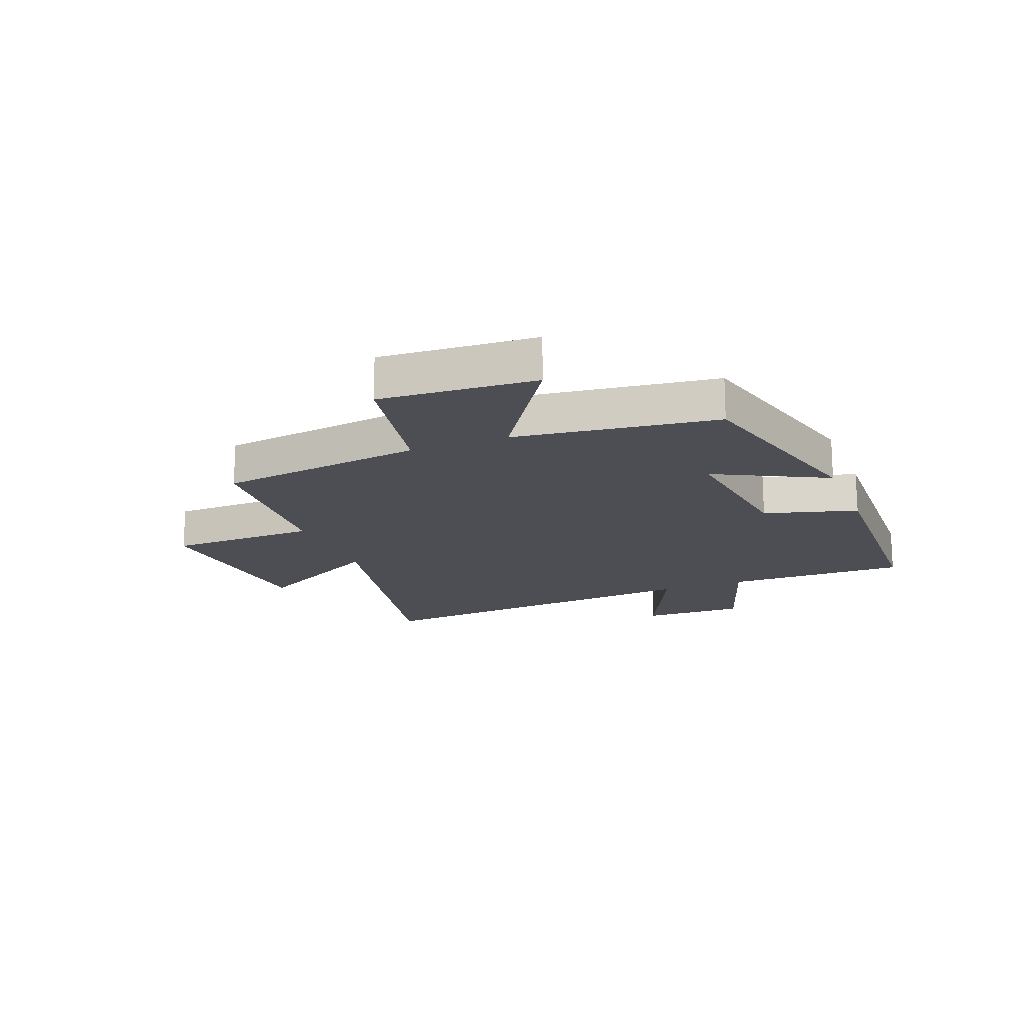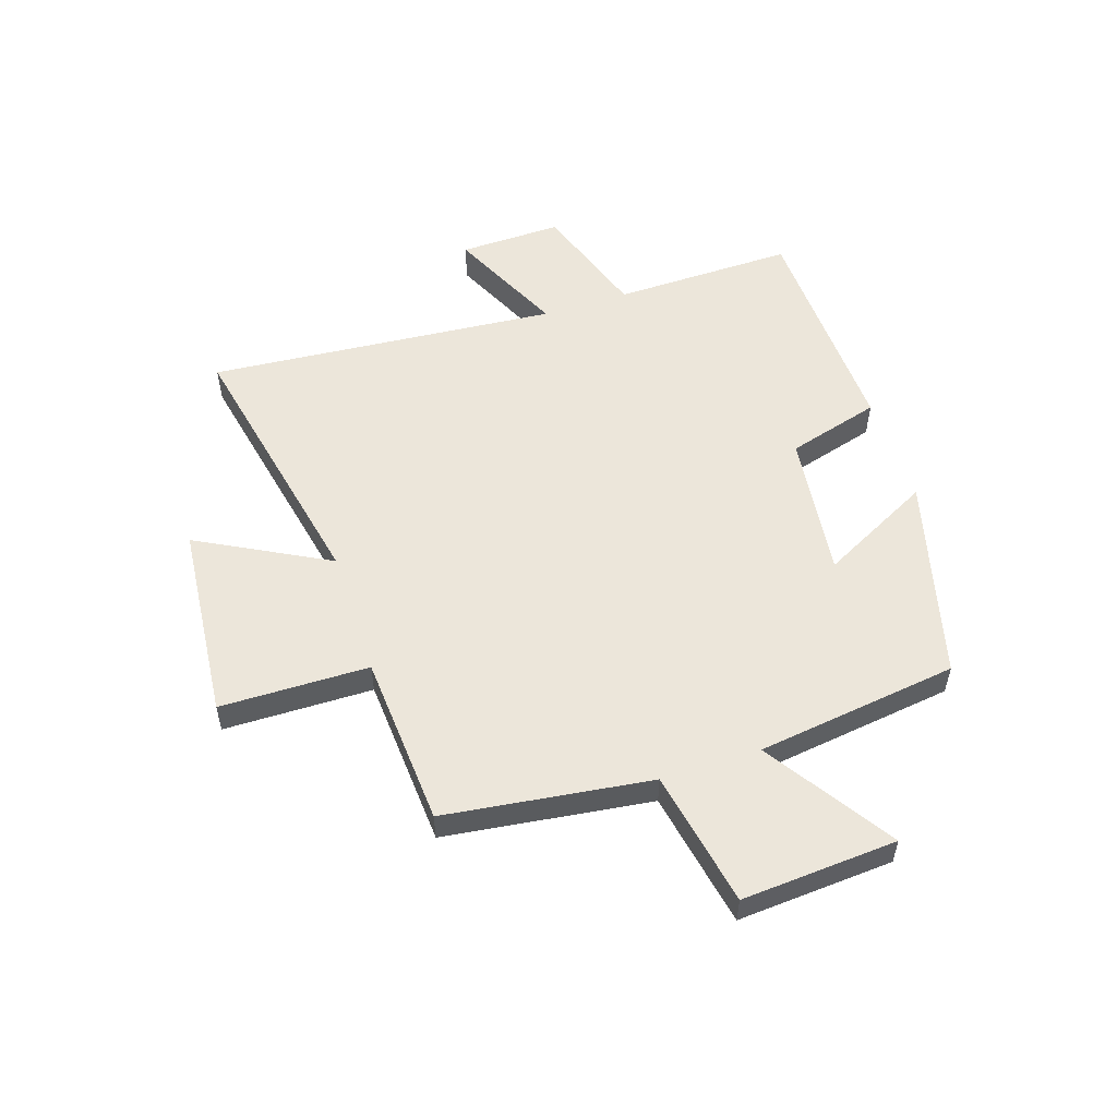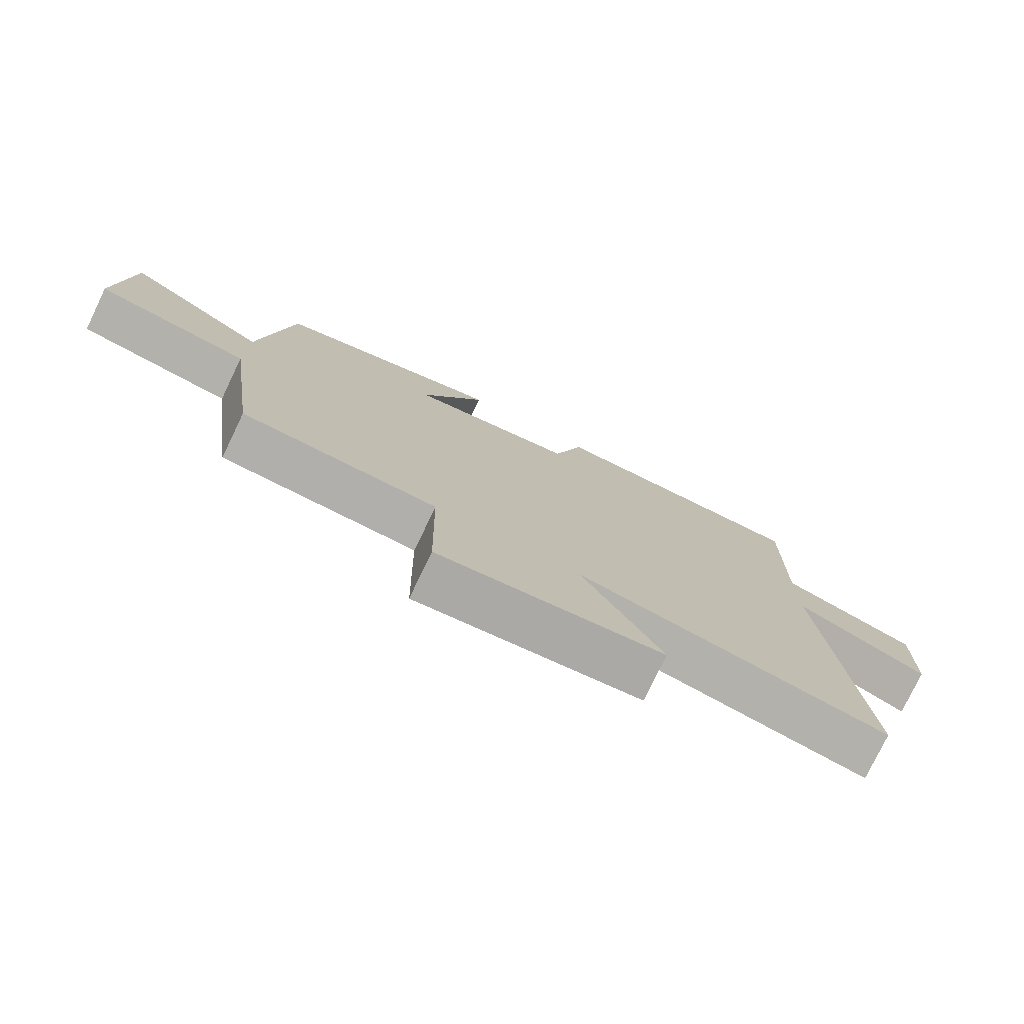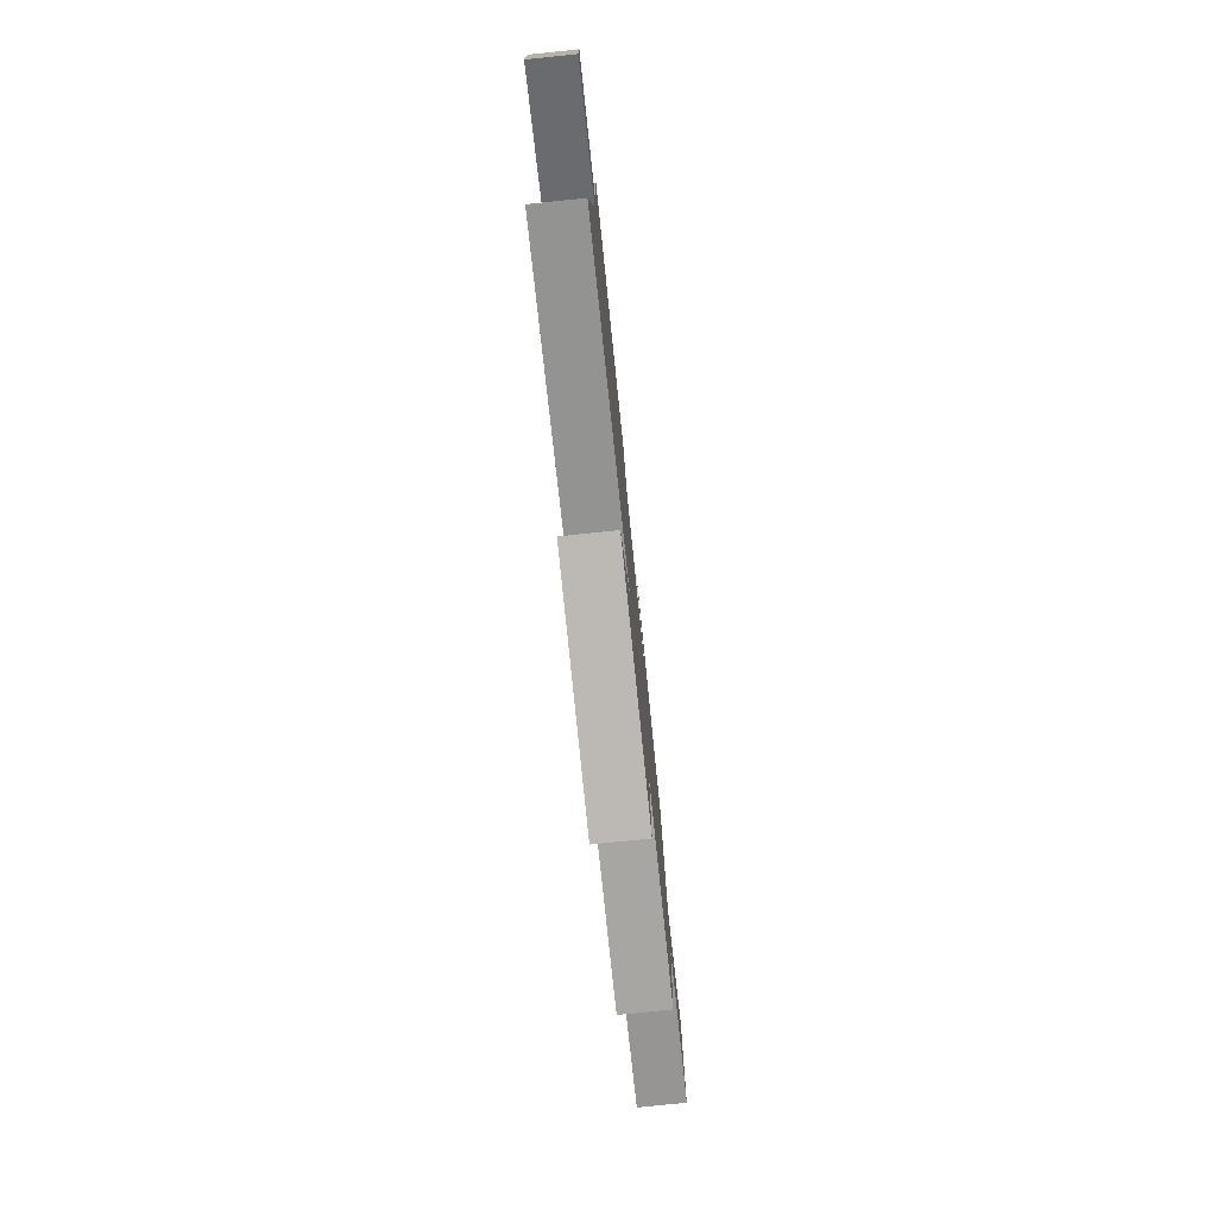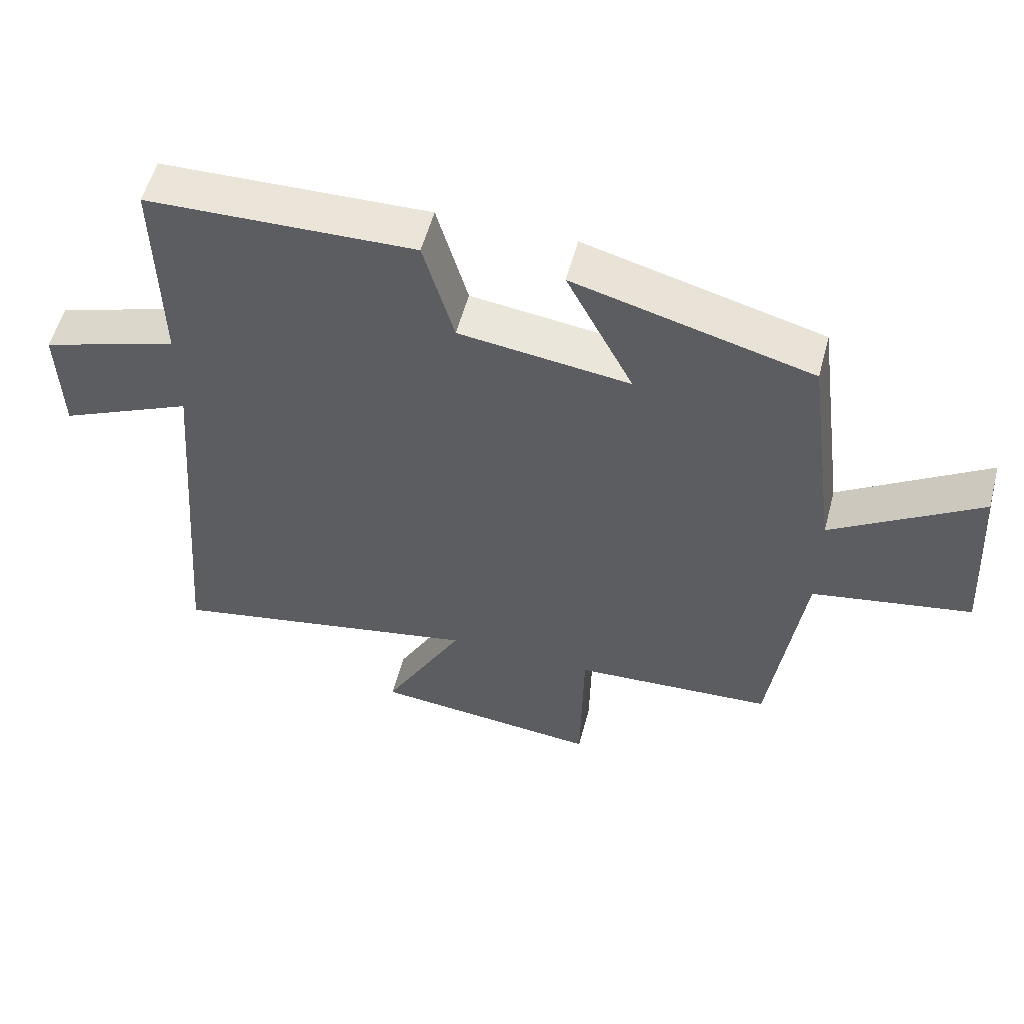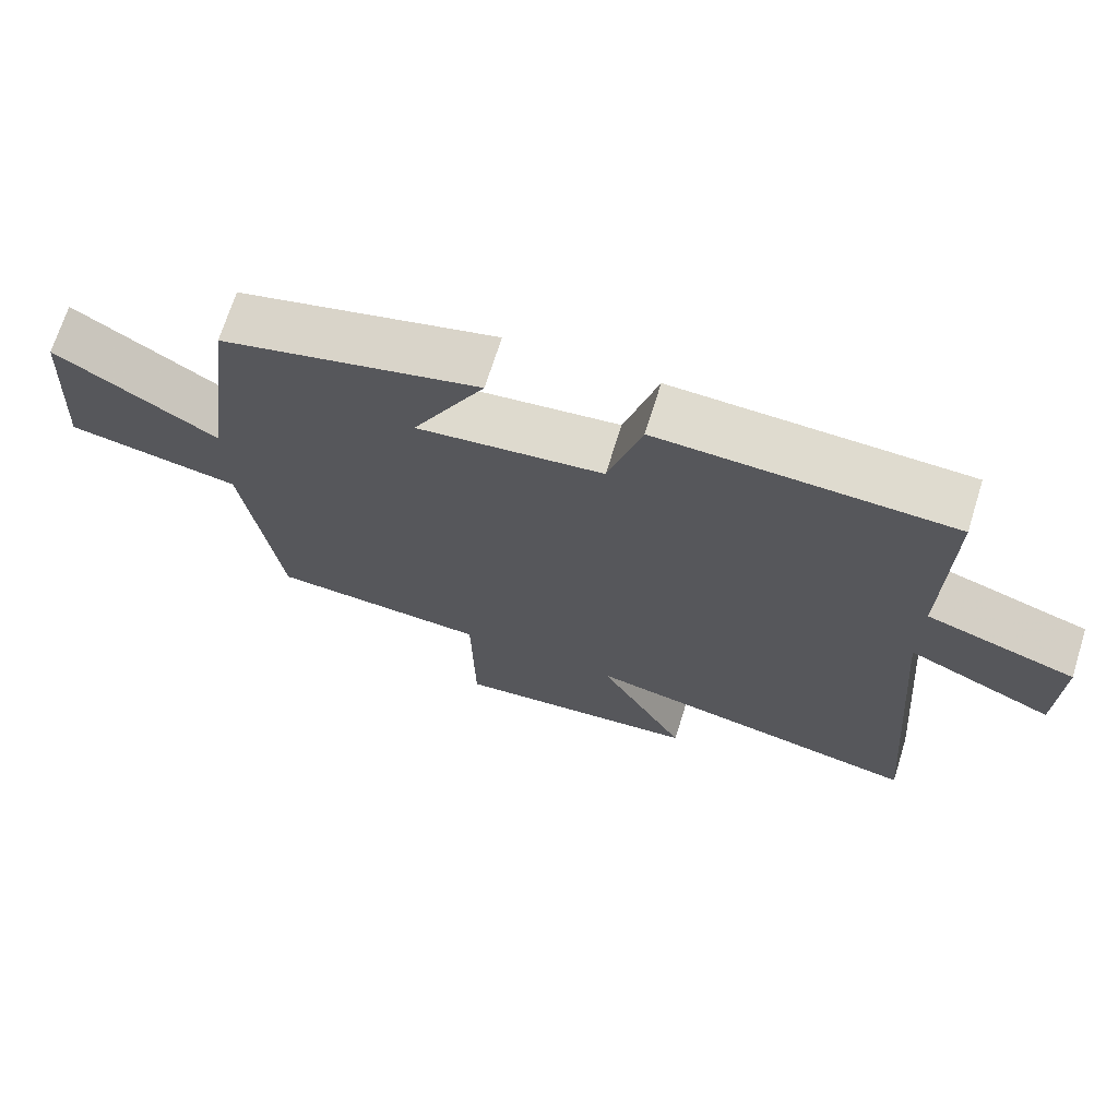
<metadata>
{"format":"obj","ext":"obj","renderer":"f3d","projection":"perspective","resolution":1024,"background":"white","views":[{"elev":-17.4,"azim":-68.5,"up":"+Y"},{"elev":54.4,"azim":-108.2,"up":"+Y"},{"elev":-77.3,"azim":-25.7,"up":"+Z"},{"elev":-78.1,"azim":95.9,"up":"+Z"},{"elev":55.6,"azim":-165.1,"up":"+Z"},{"elev":70.1,"azim":17.4,"up":"+Z"}]}
</metadata>
<code>
v 0.505 0.07 0.486
v 0.5 0.07 0.169
v 0.707 0.07 0.1
v 0.703 0.07 -0.08
v 0.5 0.07 0.015
v 0.551 0.07 -0.598
v 0.074 0.07 -0.5
v 0.196 0.07 -0.728
v -0.148 0.07 -0.76
v -0.152 0.07 -0.5
v -0.452 0.07 -0.48
v -0.5 0.07 -0.12
v -0.738 0.07 -0.075
v -0.72 0.07 0.197
v -0.5 0.07 0.054
v -0.453 0.07 0.407
v -0.099 0.07 0.5
v -0.199 0.07 0.305
v 0.057 0.07 0.337
v 0.103 0.07 0.5
v 0.505 0 0.486
v 0.5 0 0.169
v 0.707 0 0.1
v 0.703 0 -0.08
v 0.5 0 0.015
v 0.551 0 -0.598
v 0.074 0 -0.5
v 0.196 0 -0.728
v -0.148 0 -0.76
v -0.152 0 -0.5
v -0.452 0 -0.48
v -0.5 0 -0.12
v -0.738 0 -0.075
v -0.72 0 0.197
v -0.5 0 0.054
v -0.453 0 0.407
v -0.099 0 0.5
v -0.199 0 0.305
v 0.057 0 0.337
v 0.103 0 0.5
f 19 20 1 2
f 18 19 2
f 15 16 17 18
f 15 18 2 3
f 12 13 14 15
f 10 11 12 15
f 7 8 9 10
f 7 10 15
f 5 6 7 15
f 3 4 5
f 3 5 15
f 22 21 40 39
f 22 39 38
f 38 37 36 35
f 23 22 38 35
f 35 34 33 32
f 35 32 31 30
f 30 29 28 27
f 35 30 27
f 35 27 26 25
f 25 24 23
f 35 25 23
f 1 21 22 2
f 2 22 23 3
f 3 23 24 4
f 4 24 25 5
f 5 25 26 6
f 6 26 27 7
f 7 27 28 8
f 8 28 29 9
f 9 29 30 10
f 10 30 31 11
f 11 31 32 12
f 12 32 33 13
f 13 33 34 14
f 14 34 35 15
f 15 35 36 16
f 16 36 37 17
f 17 37 38 18
f 18 38 39 19
f 19 39 40 20
f 20 40 21 1

</code>
